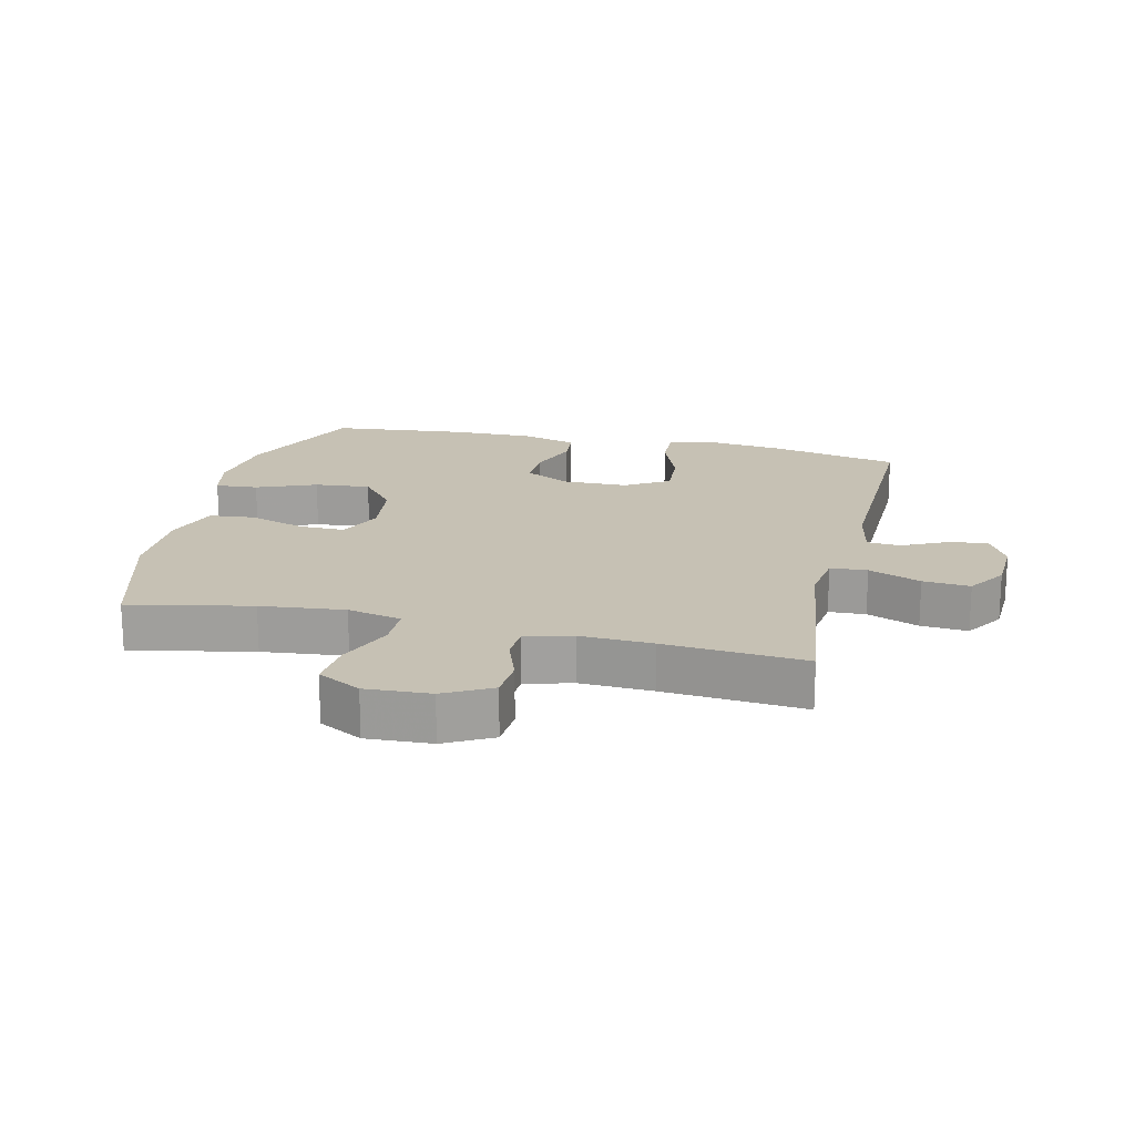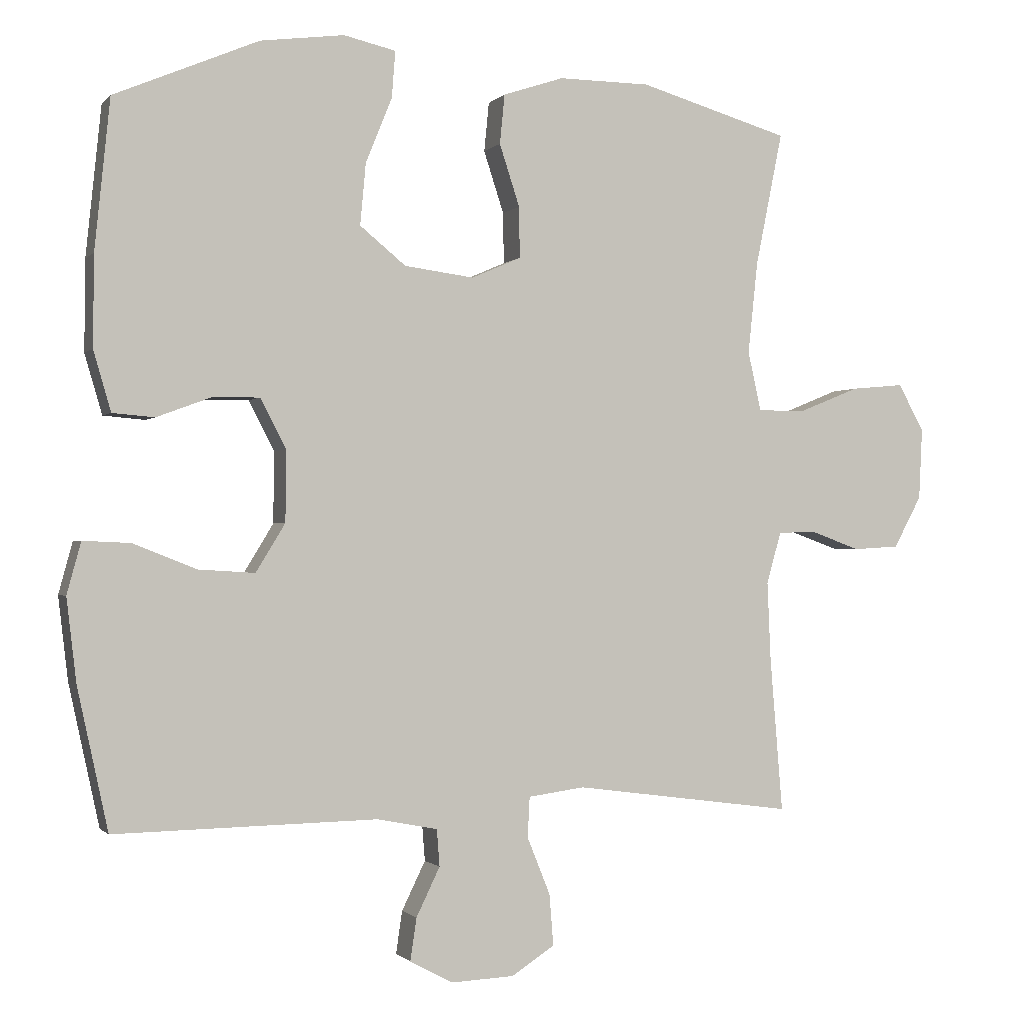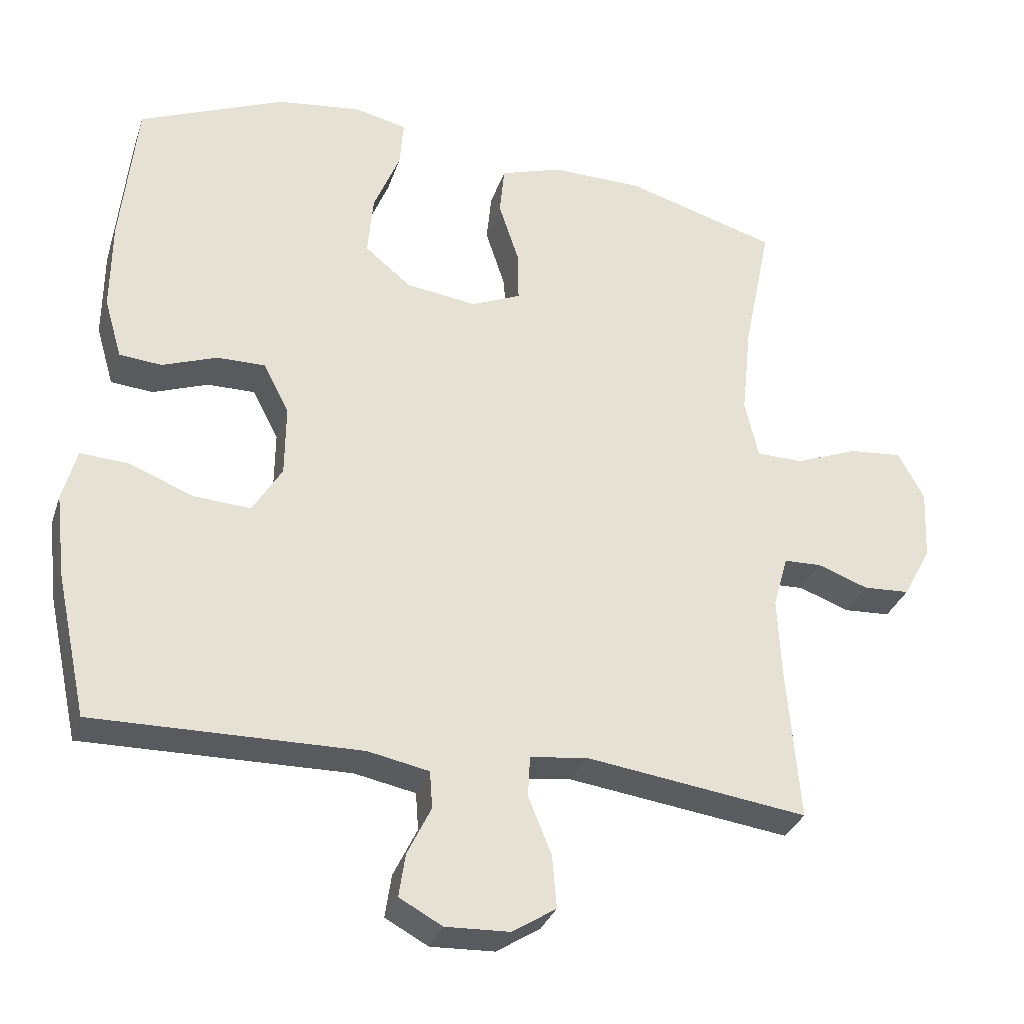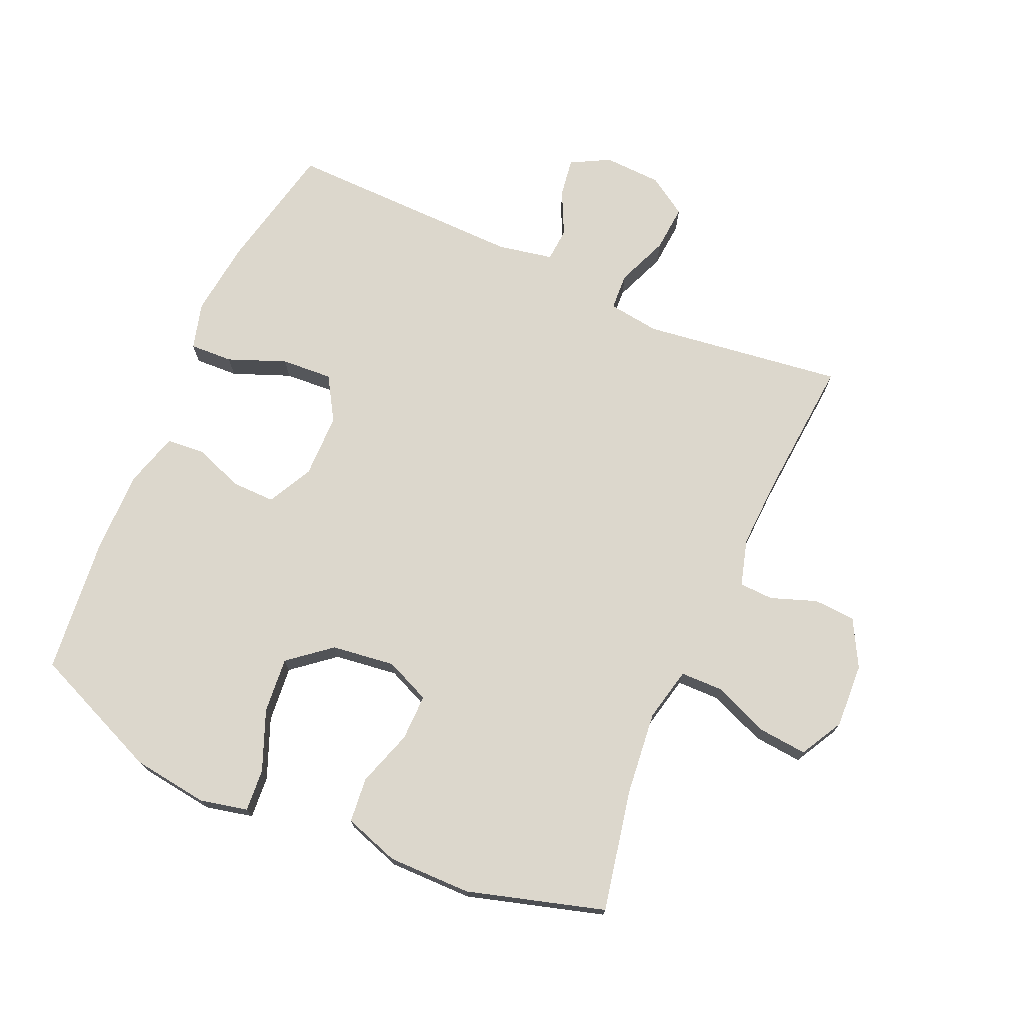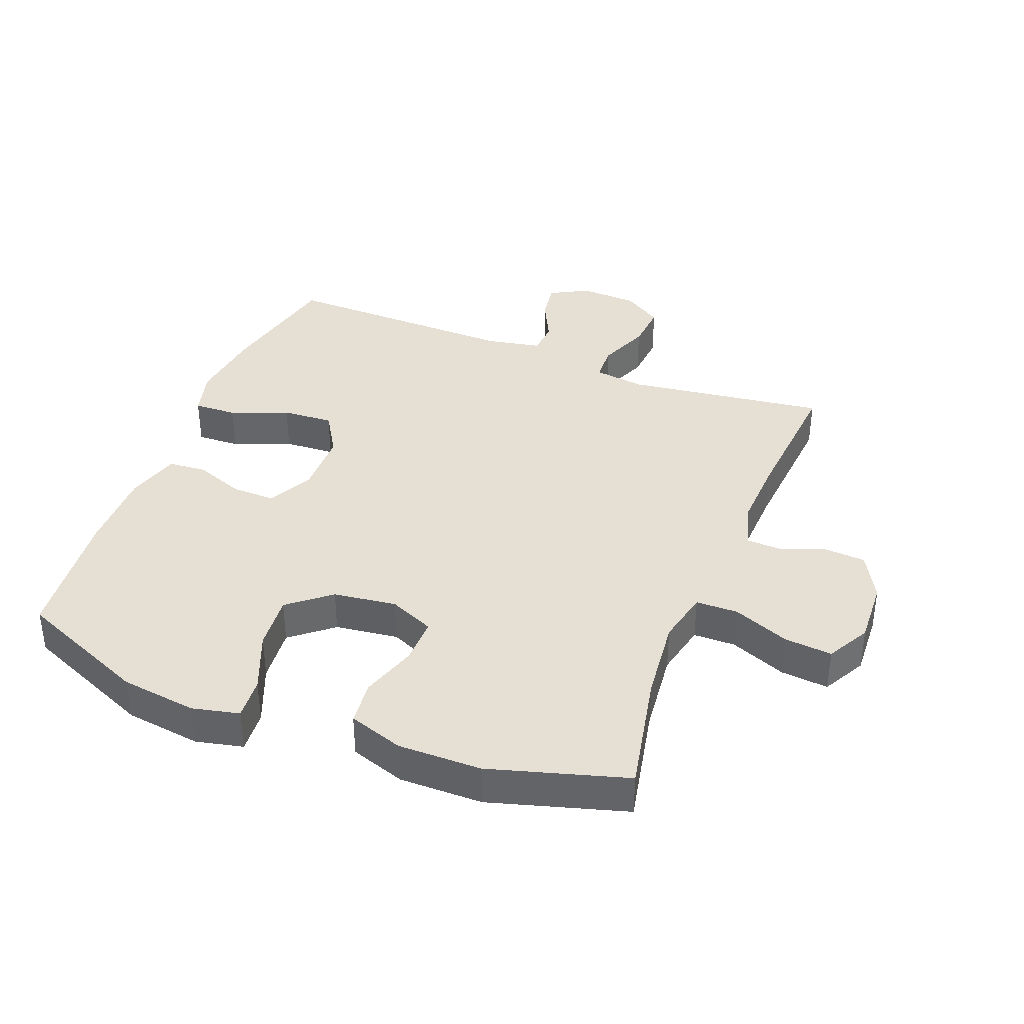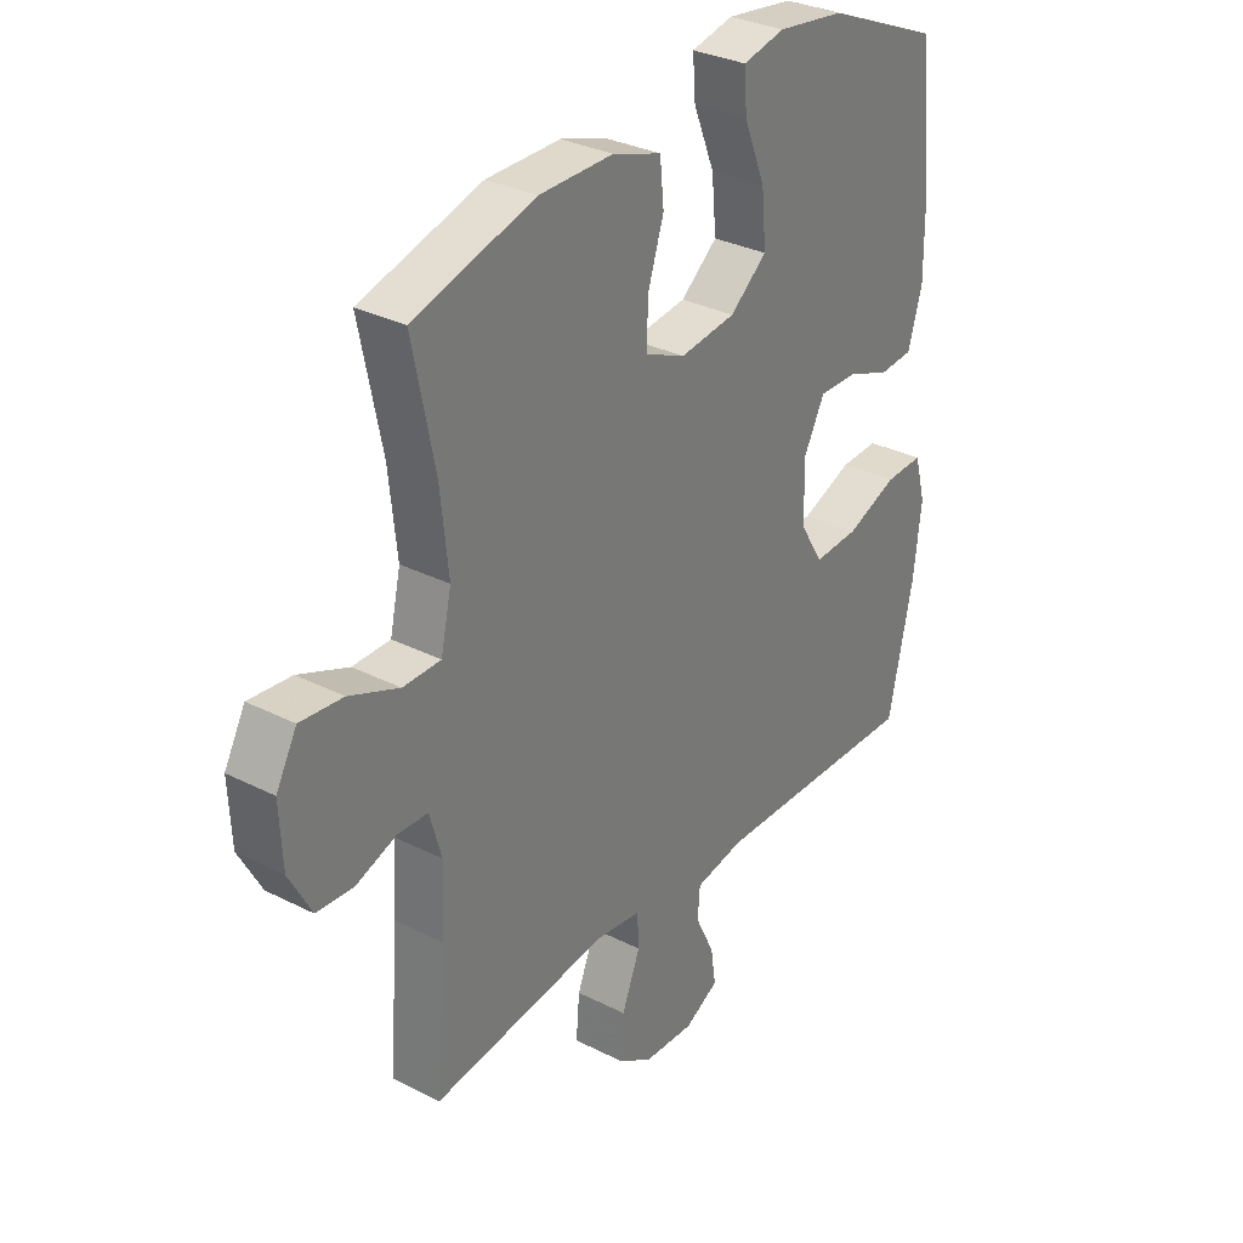
<metadata>
{"format":"obj","ext":"obj","renderer":"f3d","projection":"perspective","resolution":1024,"background":"white","views":[{"elev":18.5,"azim":103.2,"up":"+Y"},{"elev":-0.9,"azim":-19.3,"up":"+Z"},{"elev":-32.0,"azim":-17.2,"up":"+Z"},{"elev":73.0,"azim":23.8,"up":"+Y"},{"elev":38.1,"azim":21.3,"up":"+Y"},{"elev":31.5,"azim":125.8,"up":"+Z"}]}
</metadata>
<code>
v -0.5 0.07 -0.5
v -0.544 0.07 -0.297
v -0.558 0.07 -0.178
v -0.538 0.07 -0.104
v -0.47 0.07 -0.107
v -0.379 0.07 -0.143
v -0.298 0.07 -0.148
v -0.256 0.07 -0.079
v -0.255 0.07 0.023
v -0.292 0.07 0.094
v -0.36 0.07 0.093
v -0.438 0.07 0.064
v -0.498 0.07 0.069
v -0.523 0.07 0.155
v -0.522 0.07 0.285
v -0.5 0.07 0.5
v -0.293 0.07 0.588
v -0.173 0.07 0.604
v -0.098 0.07 0.587
v -0.103 0.07 0.52
v -0.141 0.07 0.426
v -0.149 0.07 0.338
v -0.083 0.07 0.284
v 0.017 0.07 0.271
v 0.088 0.07 0.302
v 0.087 0.07 0.375
v 0.058 0.07 0.464
v 0.065 0.07 0.535
v 0.152 0.07 0.564
v 0.284 0.07 0.563
v 0.5 0.07 0.5
v 0.461 0.07 0.308
v 0.447 0.07 0.176
v 0.466 0.07 0.091
v 0.533 0.07 0.09
v 0.622 0.07 0.126
v 0.698 0.07 0.133
v 0.735 0.07 0.065
v 0.73 0.07 -0.037
v 0.69 0.07 -0.111
v 0.624 0.07 -0.115
v 0.552 0.07 -0.089
v 0.498 0.07 -0.091
v 0.477 0.07 -0.165
v 0.482 0.07 -0.279
v 0.5 0.07 -0.5
v 0.184 0.07 -0.458
v 0.103 0.07 -0.469
v 0.1 0.07 -0.527
v 0.133 0.07 -0.609
v 0.139 0.07 -0.683
v 0.077 0.07 -0.723
v -0.014 0.07 -0.727
v -0.075 0.07 -0.694
v -0.066 0.07 -0.633
v -0.032 0.07 -0.563
v -0.036 0.07 -0.51
v -0.123 0.07 -0.493
v -0.5 0 -0.5
v -0.544 0 -0.297
v -0.558 0 -0.178
v -0.538 0 -0.104
v -0.47 0 -0.107
v -0.379 0 -0.143
v -0.298 0 -0.148
v -0.256 0 -0.079
v -0.255 0 0.023
v -0.292 0 0.094
v -0.36 0 0.093
v -0.438 0 0.064
v -0.498 0 0.069
v -0.523 0 0.155
v -0.522 0 0.285
v -0.5 0 0.5
v -0.293 0 0.588
v -0.173 0 0.604
v -0.098 0 0.587
v -0.103 0 0.52
v -0.141 0 0.426
v -0.149 0 0.338
v -0.083 0 0.284
v 0.017 0 0.271
v 0.088 0 0.302
v 0.087 0 0.375
v 0.058 0 0.464
v 0.065 0 0.535
v 0.152 0 0.564
v 0.284 0 0.563
v 0.5 0 0.5
v 0.461 0 0.308
v 0.447 0 0.176
v 0.466 0 0.091
v 0.533 0 0.09
v 0.622 0 0.126
v 0.698 0 0.133
v 0.735 0 0.065
v 0.73 0 -0.037
v 0.69 0 -0.111
v 0.624 0 -0.115
v 0.552 0 -0.089
v 0.498 0 -0.091
v 0.477 0 -0.165
v 0.482 0 -0.279
v 0.5 0 -0.5
v 0.184 0 -0.458
v 0.103 0 -0.469
v 0.1 0 -0.527
v 0.133 0 -0.609
v 0.139 0 -0.683
v 0.077 0 -0.723
v -0.014 0 -0.727
v -0.075 0 -0.694
v -0.066 0 -0.633
v -0.032 0 -0.563
v -0.036 0 -0.51
v -0.123 0 -0.493
f 54 55 56
f 53 54 56
f 52 53 56
f 51 52 56
f 50 51 56
f 49 50 56
f 48 49 56 57
f 45 46 47
f 44 45 47 48
f 48 57 58
f 44 48 58
f 43 44 58
f 40 41 42
f 39 40 42
f 38 39 42
f 37 38 42
f 36 37 42
f 35 36 42
f 34 35 42 43
f 30 31 32
f 29 30 32
f 28 29 32
f 27 28 32
f 26 27 32
f 25 26 32 33
f 43 58 1
f 34 43 1
f 33 34 1
f 25 33 1
f 24 25 1
f 19 20 21
f 18 19 21
f 17 18 21
f 16 17 21
f 15 16 21
f 14 15 21
f 13 14 21
f 12 13 21
f 11 12 21
f 10 11 21 22
f 4 5 6
f 3 4 6
f 2 3 6
f 1 2 6
f 1 6 7
f 24 1 7 8
f 9 10 22 23
f 8 9 23 24
f 114 113 112
f 114 112 111
f 114 111 110
f 114 110 109
f 114 109 108
f 114 108 107
f 115 114 107 106
f 105 104 103
f 106 105 103 102
f 116 115 106
f 116 106 102
f 116 102 101
f 100 99 98
f 100 98 97
f 100 97 96
f 100 96 95
f 100 95 94
f 100 94 93
f 101 100 93 92
f 90 89 88
f 90 88 87
f 90 87 86
f 90 86 85
f 90 85 84
f 91 90 84 83
f 59 116 101
f 59 101 92
f 59 92 91
f 59 91 83
f 59 83 82
f 79 78 77
f 79 77 76
f 79 76 75
f 79 75 74
f 79 74 73
f 79 73 72
f 79 72 71
f 79 71 70
f 79 70 69
f 80 79 69 68
f 64 63 62
f 64 62 61
f 64 61 60
f 64 60 59
f 65 64 59
f 66 65 59 82
f 81 80 68 67
f 82 81 67 66
f 1 59 60 2
f 2 60 61 3
f 3 61 62 4
f 4 62 63 5
f 5 63 64 6
f 6 64 65 7
f 7 65 66 8
f 8 66 67 9
f 9 67 68 10
f 10 68 69 11
f 11 69 70 12
f 12 70 71 13
f 13 71 72 14
f 14 72 73 15
f 15 73 74 16
f 16 74 75 17
f 17 75 76 18
f 18 76 77 19
f 19 77 78 20
f 20 78 79 21
f 21 79 80 22
f 22 80 81 23
f 23 81 82 24
f 24 82 83 25
f 25 83 84 26
f 26 84 85 27
f 27 85 86 28
f 28 86 87 29
f 29 87 88 30
f 30 88 89 31
f 31 89 90 32
f 32 90 91 33
f 33 91 92 34
f 34 92 93 35
f 35 93 94 36
f 36 94 95 37
f 37 95 96 38
f 38 96 97 39
f 39 97 98 40
f 40 98 99 41
f 41 99 100 42
f 42 100 101 43
f 43 101 102 44
f 44 102 103 45
f 45 103 104 46
f 46 104 105 47
f 47 105 106 48
f 48 106 107 49
f 49 107 108 50
f 50 108 109 51
f 51 109 110 52
f 52 110 111 53
f 53 111 112 54
f 54 112 113 55
f 55 113 114 56
f 56 114 115 57
f 57 115 116 58
f 58 116 59 1

</code>
